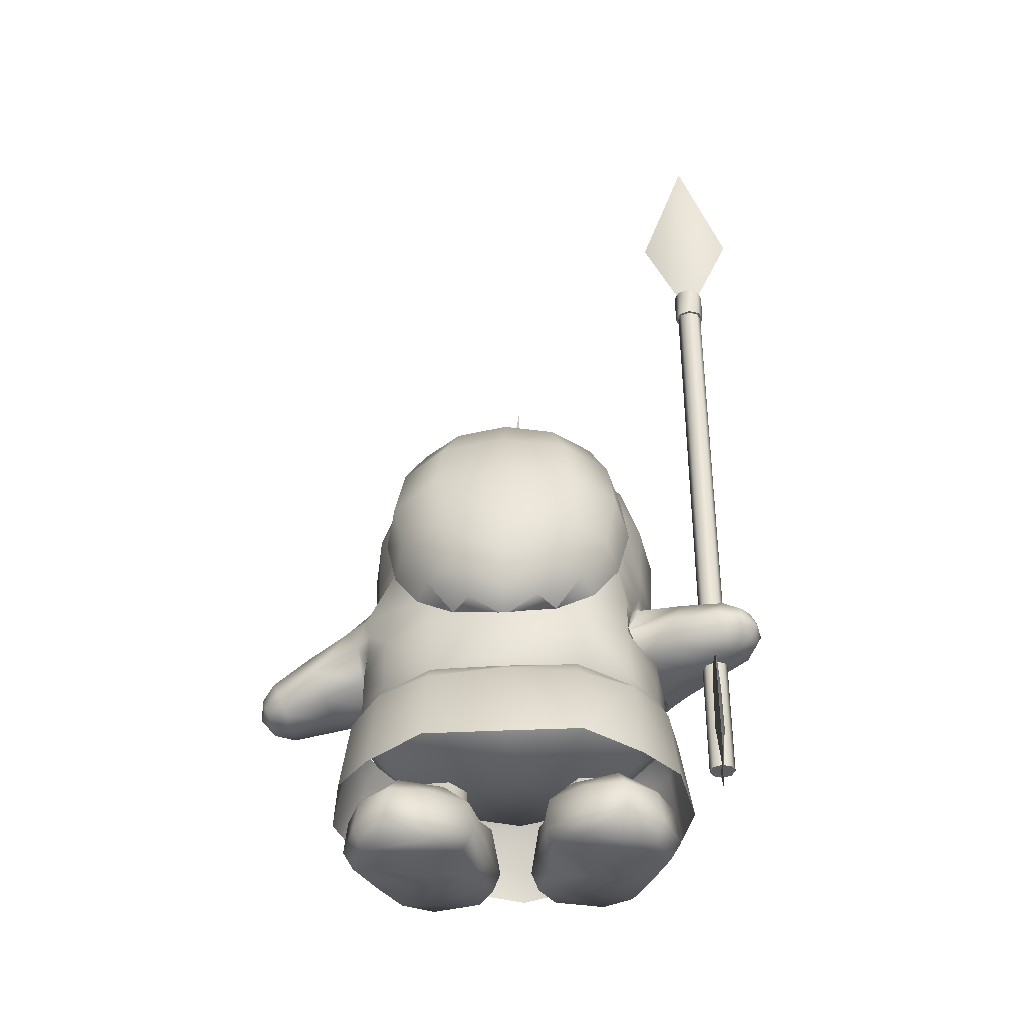
<metadata>
{"format":"obj","ext":"obj","renderer":"f3d","projection":"perspective","resolution":1024,"background":"white","views":[{"elev":-37.3,"azim":3.7,"up":"+Y"}]}
</metadata>
<code>
v -9.018 2.885 -16.01
v -5.371 2.471 -8.432
v -7.707 7.509 -17.95
v -27.97 17.61 -12.63
v -19.4 21.49 -13.17
v -22.57 21.4 -9.336
v -20.39 7.509 -21.45
v -27.3 2.471 -14.5
v -20.27 2.885 -19.12
v -11.74 21.4 -6.338
v -7.673 15.07 2.547
v -15.59 21.29 -1.552
v -28.69 6.989 -15.5
v -37.84 12.53 8.458
v -35.08 4.666 19.55
v -38.81 5.363 7.466
v -5.527 6.23 2.227
v -5.605 17.61 -6.443
v -3.651 6.989 -8.575
v -33.19 0.3437 17.61
v -26.73 4.422 25.73
v -25.71 0.1951 22.03
v -17.18 0.3437 22.04
v -26.78 11.52 25.78
v -16.96 4.666 24.57
v -9.22 12.53 16.38
v -20.25 16.96 -19.62
v -7.97 1.81 1.338
v -25.23 16.7 20.37
v -17.63 11.68 24.25
v -33.84 11.68 19.76
v -33.28 6.23 -5.453
v -31.52 15.07 -4.053
v -8.704 16.96 -16.42
v -8.271 5.363 15.92
v -22.21 21.29 -3.385
v -14.83 15.79 18.08
v -12.79 21.49 -11.34
v -33.95 15.79 12.79
v -20.24 18.51 2.369
v -10.66 0.8943 15.11
v -31.42 1.81 -5.15
v 12.79 21.49 -11.34
v 5.605 17.61 -6.443
v 8.704 16.96 -16.42
v 19.4 21.49 -13.17
v 27.97 17.61 -12.63
v 22.57 21.4 -9.336
v 7.673 15.07 2.547
v 11.74 21.4 -6.338
v 15.59 21.29 -1.552
v 33.28 6.23 -5.453
v 37.84 12.53 8.458
v 31.52 15.07 -4.053
v 26.73 4.422 25.73
v 33.19 0.3437 17.61
v 25.71 0.1951 22.03
v 17.18 0.3437 22.04
v 16.96 4.666 24.57
v 26.78 11.52 25.78
v 7.97 1.81 1.338
v 3.651 6.989 -8.575
v 5.527 6.23 2.227
v 7.707 7.509 -17.95
v 5.371 2.471 -8.432
v 38.81 5.363 7.466
v 36.28 0.8943 8.02
v 31.42 1.81 -5.15
v 33.95 15.79 12.79
v 8.271 5.363 15.92
v 35.08 4.666 19.55
v 9.22 12.53 16.38
v 22.21 21.29 -3.385
v 20.24 18.51 2.369
v 25.23 16.7 20.37
v 20.25 16.96 -19.62
v 33.84 11.68 19.76
v 14.83 15.79 18.08
v 28.69 6.989 -15.5
v 10.66 0.8943 15.11
v 17.63 11.68 24.25
v 37.21 38.75 1.436
v 29.49 29.4 1.415
v 35.16 38.81 13.91
v -32.58 57.43 -15.58
v -19.5 59.9 -28.65
v -33.53 62.24 -14.79
v 28.73 51.31 24.94
v 28.84 58.68 16.71
v 30.23 54.55 16.04
v 2e-06 29.4 -26.85
v 20.8 39.04 -27.58
v 3e-06 39.31 -33.01
v 21.82 29.4 21.63
v 0 26.37 1.415
v -6.744 113.2 -44.74
v -17.84 108.7 -30.97
v -9.935 108 -45.9
v 18.12 66.48 -27.77
v 37.28 62.18 -13.33
v 30.73 67.95 -12.1
v 37.59 67.31 4.148
v 35.08 68.12 1.832
v 42.34 64.9 -4.381
v 31.3 66.82 12.74
v 37.66 65.46 -9.144
v 28.4 58.73 15.43
v 28.4 104 10.16
v 35.37 88.49 -1.519
v 32.71 90.39 11.88
v 3.224 105.2 -53.16
v 4e-06 106.5 -54.47
v 6e-06 103.4 -52.66
v 38.44 50.72 -8.47
v 37.84 53.21 -12.83
v 34.39 48.95 -11.85
v 59.54 53.99 14.49
v 59.42 57.07 18.27
v 60.62 56.83 12.99
v 56.22 60.4 20.21
v 55.18 57.43 21.63
v 31.78 99.62 -3.152
v 32.69 86.55 -14.51
v 14.38 102.8 -35.65
v 17.84 108.7 -30.97
v 9.935 108 -45.9
v 13.13 118.8 6.24
v 22.83 113.7 -4.721
v 29.87 64.22 15.25
v 31.64 66.23 12.52
v 43.67 57 -8.15
v 42.32 50.87 -3.662
v 3.352 108.6 -53.39
v -3.352 108.6 -53.39
v -2e-06 53.38 34.59
v 18.3 59.32 29.97
v 17.31 52.54 31.63
v -34.62 51.05 12.29
v -36.83 56.49 15.02
v -34.06 53.9 16.5
v -35.92 56.01 -13.11
v -39.59 62.92 -8.973
v -35.68 65.04 -10.71
v -35.88 49.82 10.64
v -36.21 65.81 13.02
v -33.94 70.11 0.9024
v -31.87 68.64 14.72
v -59.27 43.88 3.34
v -61.92 45.89 -0.1776
v -60.48 46.61 4.996
v -61.3 49.36 -3.44
v -60.04 46.51 -5.219
v -17.24 39.33 31.97
v -2e-06 29.47 29.83
v -21.82 29.4 21.63
v -26.76 71.01 25.35
v -35.13 63.35 15.94
v -3.224 105.2 -53.16
v 2e-06 115.6 -44.37
v -10.04 119.5 -18.81
v -33.62 58.08 17.64
v -35.2 49.26 13.34
v -28.73 51.31 24.94
v -35.16 38.81 13.91
v -28.56 39.02 25.68
v -29.49 29.4 1.415
v -34.66 39.02 -11.85
v -37.21 38.75 1.436
v -27.54 91.68 20.4
v -28.4 104 10.16
v -16.26 107.9 23.44
v -30.73 67.95 -12.1
v -40.47 63.28 11.05
v -41.15 64.55 0.8251
v -36.87 67.23 1.027
v -32.69 53.44 -14.57
v -19.81 29.4 -19.8
v 10.04 119.5 -18.81
v 20.37 100.8 -25.62
v 30.15 95.36 -15.99
v 25.2 107.5 -16.88
v 6.744 113.2 -44.74
v 16.81 115.5 -23.6
v 1e-06 121.9 -15.9
v -16.81 115.5 -23.6
v 6.564 103.6 -47.02
v 8.131 100.4 -37.1
v -8.131 100.4 -37.1
v 3e-06 101.6 -47.78
v -6.564 103.6 -47.02
v -14.38 102.8 -35.65
v 3e-06 99.05 -37.69
v 33.94 70.11 0.9024
v -18.12 66.48 -27.77
v 19.81 29.4 -19.8
v -20.8 39.04 -27.58
v 9.573 97.36 -30.67
v 19.07 91.24 -29.57
v 3e-06 89.67 -34.76
v 19.5 59.9 -28.65
v 37.39 57.17 -14.04
v 20.11 50.16 -29
v -20.11 50.16 -29
v -28.61 61.35 23.23
v -18.3 59.32 29.97
v 28.61 61.35 23.23
v -5e-06 51.77 33.95
v -5e-06 55.79 39.49
v 8.069 55.22 37.24
v -4e-06 115.8 24.32
v -2e-06 117.3 17.12
v 10.14 115.1 21.69
v 10.71 62.25 41.06
v -5e-06 62.81 43.21
v 12.13 54.32 32.17
v 18.39 61 35.61
v 20.94 59.54 29.57
v -12.13 54.32 32.17
v -10.14 115.1 21.69
v -14.24 113.8 16.9
v -20.78 107.7 24.42
v -23.18 105.7 17.17
v 14.24 113.8 16.9
v -18.39 61 35.61
v -20.94 59.54 29.57
v -11.78 109.2 30.55
v -10.71 62.25 41.06
v -8.069 55.22 37.24
v 20.78 107.7 24.42
v 23.18 105.7 17.17
v -19.46 44.54 -13.28
v -23.09 44.54 -9.319
v -22.35 44.54 -3.221
v -15.55 44.54 -1.339
v -11.59 44.54 -6.134
v -12.68 44.54 -11.4
v -36.28 0.8943 8.02
v 23.09 44.54 -9.319
v 19.46 44.54 -13.28
v 22.35 44.54 -3.221
v 11.59 44.54 -6.134
v 15.55 44.54 -1.339
v 12.68 44.54 -11.4
v 27.3 2.471 -14.5
v 20.27 2.885 -19.12
v 9.018 2.885 -16.01
v 3e-06 59.69 -33.98
v 3e-06 65.78 -32.56
v 3e-06 50.17 -34.12
v 45.35 50.01 9.893
v 37.57 49.48 5.037
v 31.94 52.01 12.81
v 41.29 52.3 16.47
v 46.38 65.7 9.45
v 50.31 63.75 3.107
v 41.99 64.67 16.29
v 39.57 58.42 19.64
v 49.51 51.39 3.429
v 52.14 57.03 -0.289
v 17.24 39.33 31.97
v -3e-06 39.43 35.18
v 36.79 47.98 1.319
v 35.2 49.26 13.34
v 36.26 49.44 2.503
v 32.39 51.71 12.51
v 27.92 76.41 23.57
v 32.33 74.96 14.17
v 31.87 68.64 14.72
v 26.76 71.01 25.35
v 19.5 68.96 -28.39
v 3e-06 67.95 -34.4
v 51.68 62.54 19.96
v 49.81 57.82 22.55
v 57.73 61.87 10.36
v 54.88 63.35 14.97
v 57.29 52.23 10.33
v 59.01 56.8 7.955
v 54.09 51.36 15.31
v 50.99 52.93 20.32
v 59.83 60 14.48
v 58.15 60.94 17.2
v 55.91 54.39 20.25
v 57.65 53.26 17.42
v 34.78 72.97 0.5734
v 31.91 70.93 -12.43
v -34.78 72.97 0.5734
v -32.33 74.96 14.17
v -58.77 42.99 -0.01221
v -54.23 42.65 0.1866
v -54.45 43.71 -5.698
v -58.98 43.81 -3.469
v -56.91 48.23 8.794
v -54.96 43.83 6.127
v -56.16 48.05 -8.472
v -58.18 52.61 -5.592
v -58.87 53.73 -0.126
v -58.67 52.72 5.764
v -61.6 49.43 3.34
v -61.73 50.09 -0.2124
v -47.62 52.22 12.19
v -45.18 46.74 8.39
v -44.13 44.96 0.5983
v -44.51 46.58 -7.036
v -46.61 51.98 -11.39
v -49.29 58.01 -7.326
v -50.2 59.47 0.189
v -49.96 58.17 8.272
v -19.5 68.96 -28.39
v -31.91 70.93 -12.43
v -27.92 76.41 23.57
v -35.02 48.95 1.127
v -34.12 50.62 -10.44
v -35.04 49.62 -8.849
v -35.36 47.67 0.9622
v -36.79 47.98 1.319
v -34.39 48.95 -11.85
v 6e-06 110.1 -53.27
v 25.14 97.53 29.29
v 28.13 94.54 18.79
v 29.85 82 21.68
v 26.95 84.86 32.74
v 14.87 99.63 36.87
v 11.78 109.2 30.55
v 24.39 71.55 35.24
v 26.93 68.86 25.66
v 16.29 87.02 40.64
v -5e-06 87.73 43.38
v -2e-06 100.3 39.27
v -5e-06 74.02 45.2
v 14.36 73.4 42.65
v -4e-06 109.8 32.64
v -14.36 73.4 42.65
v -24.39 71.55 35.24
v -26.95 84.86 32.74
v -16.29 87.02 40.64
v -14.87 99.63 36.87
v -25.14 97.53 29.29
v -28.13 94.54 18.79
v -26.93 68.86 25.66
v -29.85 82 21.68
v 20.39 7.509 -21.45
v -17.31 52.54 31.63
v 28.56 39.02 25.68
v 34.66 39.02 -11.85
v 20.06 84.64 -29.86
v 3e-06 83.67 -35.66
v -19.07 91.24 -29.57
v -20.06 84.64 -29.86
v -30.15 95.36 -15.99
v -32.69 86.55 -14.51
v -31.78 99.62 -3.152
v -35.37 88.49 -1.519
v -32.71 90.39 11.88
v 27.54 91.68 20.4
v 2e-06 96.5 -32.02
v -9.573 97.36 -30.67
v -20.37 100.8 -25.62
v -25.2 107.5 -16.88
v -22.83 113.7 -4.721
v -13.13 118.8 6.24
v -1e-06 120.3 10.17
v -2e-06 109.5 25.98
v 16.26 107.9 23.44
v -28.16 34.56 -26.05
v -37.62 34.55 -14.07
v -39.76 17.75 -15.02
v -29.82 15.72 -29.34
v -15.93 17.76 -38.95
v -15.03 34.56 -35.31
v -42.62 15.7 1.48
v -39.51 34.54 1.407
v 1e-05 37.18 35
v 1e-05 34.52 38.39
v -17.24 34.52 35.85
v -16.97 39.18 31.45
v -35.06 39.19 13.74
v -37.27 34.53 15.2
v -37.33 37.2 1.47
v -34.57 39.21 -11.92
v -8e-06 34.56 -37.74
v -7e-06 37.23 -32.46
v -11.67 39.22 -30.82
v -25.42 37.22 -23.77
v -27.99 37.19 25.44
v -29.53 34.53 28.05
v -9e-06 15.72 -41.82
v -30.93 15.68 30.98
v -39.35 17.73 16.89
v -17.9 17.71 38.81
v 1.1e-05 15.67 42.28
v 37.62 34.55 -14.07
v 28.16 34.56 -26.05
v 29.82 15.72 -29.34
v 39.76 17.75 -15.02
v 15.93 17.76 -38.95
v 15.03 34.56 -35.31
v 42.62 15.7 1.48
v 39.51 34.54 1.407
v 16.97 39.18 31.45
v 17.24 34.52 35.85
v 37.27 34.53 15.2
v 35.06 39.19 13.74
v 37.33 37.2 1.47
v 34.57 39.21 -11.92
v 11.67 39.22 -30.82
v 25.42 37.22 -23.77
v 29.53 34.53 28.05
v 27.99 37.19 25.44
v 39.35 17.73 16.89
v 30.93 15.68 30.98
v 17.9 17.71 38.81
v -1.654 117.6 0.9048
v 0 156.3 -29.54
v 0 164.3 -26.6
v 1.654 117.6 0.9048
v 0 130.2 -20.74
v 0 116.5 0.1127
v 0 142.7 -28.04
v 49.29 51.92 15.41
v 47.64 36.49 9.389
v 49.29 67.49 9.389
v 49.29 51.92 3.365
v 50.95 36.49 9.389
v 49.29 25.25 16.71
v 49.29 18.07 9.389
v 49.29 25.25 2.072
v 38.17 191.7 9.389
v 49.29 222.5 9.389
v 49.29 191.7 14.68
v 60.42 191.7 9.389
v 49.29 191.7 4.094
v 49.29 167.5 9.389
v 51.86 164.8 6.826
v 49.29 164.8 9.389
v 52.92 164.8 9.389
v 52.92 172.8 9.389
v 49.29 172.8 9.389
v 51.86 172.8 6.826
v 49.29 164.8 5.765
v 49.29 172.8 5.765
v 46.73 164.8 6.826
v 46.73 172.8 6.826
v 45.67 164.8 9.389
v 45.67 172.8 9.389
v 46.73 164.8 11.95
v 46.73 172.8 11.95
v 49.29 164.8 13.01
v 49.29 172.8 13.01
v 51.86 164.8 11.95
v 51.86 172.8 11.95
v 51.41 22.49 7.268
v 49.29 22.49 9.389
v 52.29 22.49 9.389
v 49.29 22.49 6.389
v 51.41 22.49 11.51
v 47.17 22.49 7.268
v 46.29 22.49 9.389
v 49.29 22.49 12.39
v 47.17 22.49 11.51
v 52.29 172.5 9.389
v 51.41 172.5 7.268
v 51.41 172.5 11.51
v 49.29 172.5 6.389
v 47.17 172.5 7.268
v 49.29 172.5 12.39
v 46.29 172.5 9.389
v 47.17 172.5 11.51
o mesh0054
g mesh0054
f 3 2 1
f 6 5 4
f 9 8 7
f 12 11 10
f 8 13 7
f 16 15 14
f 19 18 17
f 22 21 20
f 22 23 21
f 21 25 24
f 11 26 17
f 7 13 27
f 17 28 19
f 2 3 19
f 24 30 29
f 24 29 31
f 33 4 32
f 4 33 6
f 18 19 34
f 17 35 28
f 23 22 20
f 21 24 15
f 36 6 33
f 26 11 37
f 18 10 11
f 10 18 38
f 14 31 39
f 12 40 11
f 29 39 31
f 36 40 12
f 36 33 40
f 11 40 37
f 35 17 26
f 3 34 19
f 41 28 35
f 11 17 18
f 31 14 15
f 31 15 24
f 30 24 25
f 25 21 23
f 15 20 21
f 8 42 13
f 2 19 28
f 15 16 20
f 45 44 43
f 48 47 46
f 51 50 49
f 54 53 52
f 57 56 55
f 57 55 58
f 55 60 59
f 63 62 61
f 65 62 64
f 67 66 56
f 67 68 66
f 53 54 69
f 54 52 47
f 47 48 54
f 63 61 70
f 58 56 57
f 55 71 60
f 70 59 72
f 59 70 58
f 73 54 48
f 75 69 74
f 44 49 50
f 50 43 44
f 76 46 47
f 53 69 77
f 51 49 74
f 75 77 69
f 73 51 74
f 73 74 54
f 75 74 78
f 54 74 69
f 49 78 74
f 70 72 63
f 47 79 76
f 80 70 61
f 79 47 52
f 81 72 59
f 81 59 60
f 59 58 55
f 71 55 56
f 65 61 62
f 71 56 66
f 80 58 70
f 84 83 82
f 87 86 85
f 90 89 88
f 93 92 91
f 95 83 94
f 98 97 96
f 101 100 99
f 104 103 102
f 102 103 105
f 100 101 106
f 89 90 107
f 110 109 108
f 113 112 111
f 116 115 114
f 119 118 117
f 121 118 120
f 109 123 122
f 126 125 124
f 128 127 108
f 108 122 128
f 89 107 129
f 130 129 107
f 115 131 114
f 132 114 131
f 133 111 112
f 122 108 109
f 98 96 134
f 137 136 135
f 140 139 138
f 142 87 141
f 143 87 142
f 144 138 139
f 147 146 145
f 150 149 148
f 152 149 151
f 155 154 153
f 147 157 156
f 113 158 112
f 96 160 159
f 161 139 140
f 140 138 162
f 140 162 163
f 165 164 155
f 165 155 153
f 168 167 166
f 171 170 169
f 87 143 172
f 147 145 157
f 85 141 87
f 174 173 145
f 174 145 175
f 85 176 141
f 95 166 177
f 145 173 157
f 166 167 177
f 83 84 94
f 127 128 178
f 181 180 179
f 126 133 182
f 133 126 111
f 125 183 181
f 178 184 127
f 126 182 125
f 160 96 185
f 124 187 186
f 126 186 111
f 190 189 188
f 191 190 188
f 97 98 191
f 186 126 124
f 183 125 182
f 184 178 159
f 184 159 160
f 185 96 97
f 192 188 189
f 175 145 146
f 101 193 106
f 172 194 87
f 195 91 92
f 93 91 196
f 187 124 197
f 197 179 198
f 198 179 180
f 181 179 125
f 198 199 197
f 179 124 125
f 100 201 200
f 202 200 201
f 200 99 100
f 86 87 194
f 86 203 85
f 179 197 124
f 85 203 176
f 156 157 204
f 205 156 204
f 89 129 206
f 206 88 89
f 140 163 161
f 209 208 207
f 212 211 210
f 214 208 213
f 217 216 215
f 207 218 215
f 220 219 211
f 222 221 220
f 211 223 220
f 225 218 224
f 219 226 210
f 215 209 207
f 224 228 227
f 228 224 218
f 209 215 216
f 208 209 213
f 213 209 216
f 219 210 211
f 221 226 219
f 219 220 221
f 230 223 229
f 212 223 211
f 6 232 231
f 5 6 231
f 36 233 232
f 6 36 232
f 10 235 234
f 12 10 234
f 38 236 235
f 10 38 235
f 5 231 236
f 38 5 236
f 36 12 234
f 233 36 234
f 237 42 28
f 41 237 28
f 34 3 7
f 27 34 7
f 28 42 8
f 2 28 8
f 1 2 8
f 9 1 8
f 3 1 9
f 7 3 9
f 46 239 238
f 48 46 238
f 48 238 240
f 73 48 240
f 51 242 241
f 50 51 241
f 50 241 243
f 43 50 243
f 43 243 239
f 46 43 239
f 240 242 51
f 73 240 51
f 80 61 68
f 67 80 68
f 65 244 68
f 61 65 68
f 245 244 65
f 246 245 65
f 58 80 67
f 56 58 67
f 46 76 45
f 43 46 45
f 247 86 194
f 248 247 194
f 247 200 202
f 249 247 202
f 252 251 250
f 253 252 250
f 104 102 254
f 255 104 254
f 107 257 256
f 130 107 256
f 131 259 258
f 132 131 258
f 261 260 137
f 135 261 137
f 84 82 262
f 263 84 262
f 263 262 264
f 265 263 264
f 264 251 252
f 265 264 252
f 268 267 266
f 269 268 266
f 271 270 99
f 248 271 99
f 257 273 272
f 256 257 272
f 274 255 254
f 275 274 254
f 276 258 259
f 277 276 259
f 253 250 278
f 279 253 278
f 120 272 273
f 121 120 273
f 277 119 117
f 276 277 117
f 280 274 275
f 281 280 275
f 278 283 282
f 279 278 282
f 284 267 268
f 193 284 268
f 193 101 285
f 284 193 285
f 147 287 286
f 146 147 286
f 290 289 288
f 291 290 288
f 293 292 150
f 148 293 150
f 295 294 152
f 151 295 152
f 298 297 296
f 299 298 296
f 293 301 300
f 292 293 300
f 303 302 289
f 290 303 289
f 305 304 294
f 295 305 294
f 307 306 296
f 297 307 296
f 309 308 194
f 172 309 194
f 156 310 287
f 147 156 287
f 313 312 311
f 314 313 311
f 315 311 312
f 316 315 312
f 144 139 300
f 301 144 300
f 174 306 307
f 173 174 307
f 141 304 305
f 142 141 305
f 313 314 302
f 303 313 302
f 134 96 159
f 317 134 159
f 113 189 190
f 158 113 190
f 249 202 92
f 93 249 92
f 200 247 248
f 99 200 248
f 285 101 99
f 270 285 99
f 249 203 86
f 247 249 86
f 248 194 308
f 271 248 308
f 320 319 318
f 321 320 318
f 229 323 322
f 318 229 322
f 318 319 230
f 229 318 230
f 324 216 217
f 325 324 217
f 321 324 325
f 320 321 325
f 327 326 322
f 328 327 322
f 330 329 214
f 213 330 214
f 326 327 329
f 330 326 329
f 213 216 324
f 330 213 324
f 328 322 323
f 331 328 323
f 334 333 332
f 335 334 332
f 334 335 336
f 337 334 336
f 319 338 222
f 230 319 222
f 215 218 225
f 217 215 225
f 230 222 220
f 223 230 220
f 217 225 339
f 325 217 339
f 320 340 338
f 319 320 338
f 325 339 340
f 320 325 340
f 322 326 321
f 318 322 321
f 324 321 326
f 330 324 326
f 333 224 227
f 332 333 227
f 334 337 338
f 340 334 338
f 337 336 226
f 221 337 226
f 337 221 222
f 338 337 222
f 339 225 224
f 333 339 224
f 340 339 333
f 334 340 333
f 34 38 18
f 34 5 38
f 27 5 34
f 27 4 5
f 13 4 27
f 13 32 4
f 42 32 13
f 42 16 32
f 237 16 42
f 237 20 16
f 41 20 237
f 41 23 20
f 35 23 41
f 35 25 23
f 26 25 35
f 26 30 25
f 37 30 26
f 37 29 30
f 40 29 37
f 40 39 29
f 33 39 40
f 33 14 39
f 32 14 33
f 32 16 14
f 64 246 65
f 64 245 246
f 341 245 64
f 341 244 245
f 79 244 341
f 79 68 244
f 52 68 79
f 52 66 68
f 53 66 52
f 53 71 66
f 77 71 53
f 77 60 71
f 75 60 77
f 75 81 60
f 78 81 75
f 78 72 81
f 49 72 78
f 49 63 72
f 44 63 49
f 44 62 63
f 45 62 44
f 45 64 62
f 76 64 45
f 76 341 64
f 79 341 76
f 261 154 260
f 261 153 154
f 135 153 261
f 135 342 153
f 205 342 135
f 205 163 342
f 204 163 205
f 204 161 163
f 157 161 204
f 157 139 161
f 173 139 157
f 173 300 139
f 307 300 173
f 307 292 300
f 297 292 307
f 297 150 292
f 298 150 297
f 298 149 150
f 299 149 298
f 299 151 149
f 296 151 299
f 296 295 151
f 306 295 296
f 306 305 295
f 174 305 306
f 174 142 305
f 175 142 174
f 175 143 142
f 146 143 175
f 146 172 143
f 286 172 146
f 286 309 172
f 84 343 94
f 84 88 343
f 263 88 84
f 263 90 88
f 265 90 263
f 265 107 90
f 252 107 265
f 252 257 107
f 253 257 252
f 253 273 257
f 279 273 253
f 279 121 273
f 282 121 279
f 282 118 121
f 283 118 282
f 283 117 118
f 278 117 283
f 278 276 117
f 250 276 278
f 250 258 276
f 251 258 250
f 251 132 258
f 264 132 251
f 264 114 132
f 262 114 264
f 262 116 114
f 82 116 262
f 82 344 116
f 83 344 82
f 83 195 344
f 95 195 83
f 95 91 195
f 177 91 95
f 177 196 91
f 167 196 177
f 167 316 196
f 168 316 167
f 168 315 316
f 164 315 168
f 164 162 315
f 165 162 164
f 165 163 162
f 153 163 165
f 153 342 163
f 98 190 191
f 98 158 190
f 134 158 98
f 134 112 158
f 317 112 134
f 317 133 112
f 159 133 317
f 159 182 133
f 178 182 159
f 178 183 182
f 128 183 178
f 128 181 183
f 122 181 128
f 122 180 181
f 123 180 122
f 123 198 180
f 345 198 123
f 345 199 198
f 346 199 345
f 346 347 199
f 348 347 346
f 348 349 347
f 350 349 348
f 350 351 349
f 352 351 350
f 352 170 351
f 353 170 352
f 353 169 170
f 92 344 195
f 92 116 344
f 202 116 92
f 202 115 116
f 201 115 202
f 201 131 115
f 100 131 201
f 100 104 131
f 106 104 100
f 106 103 104
f 193 103 106
f 193 105 103
f 268 105 193
f 268 129 105
f 269 129 268
f 269 206 129
f 136 206 269
f 136 88 206
f 137 88 136
f 137 343 88
f 260 343 137
f 260 94 343
f 154 94 260
f 154 95 94
f 155 95 154
f 155 166 95
f 164 166 155
f 164 168 166
f 196 249 93
f 196 203 249
f 316 203 196
f 316 176 203
f 312 176 316
f 312 141 176
f 313 141 312
f 313 304 141
f 303 304 313
f 303 294 304
f 290 294 303
f 290 152 294
f 291 152 290
f 291 149 152
f 288 149 291
f 288 148 149
f 289 148 288
f 289 293 148
f 302 293 289
f 302 301 293
f 314 301 302
f 314 144 301
f 311 144 314
f 311 138 144
f 315 138 311
f 315 162 138
f 130 105 129
f 130 102 105
f 256 102 130
f 256 254 102
f 272 254 256
f 272 275 254
f 120 275 272
f 120 281 275
f 118 281 120
f 118 280 281
f 119 280 118
f 119 274 280
f 277 274 119
f 277 255 274
f 259 255 277
f 259 104 255
f 131 104 259
f 267 354 266
f 267 110 354
f 284 110 267
f 284 109 110
f 285 109 284
f 285 123 109
f 270 123 285
f 270 345 123
f 271 345 270
f 271 346 345
f 308 346 271
f 308 348 346
f 309 348 308
f 309 350 348
f 286 350 309
f 286 352 350
f 287 352 286
f 287 353 352
f 310 353 287
f 310 169 353
f 186 113 111
f 186 189 113
f 187 189 186
f 187 192 189
f 197 192 187
f 197 355 192
f 199 355 197
f 199 356 355
f 347 356 199
f 347 357 356
f 349 357 347
f 349 358 357
f 351 358 349
f 351 359 358
f 170 359 351
f 170 360 359
f 171 360 170
f 171 361 360
f 362 361 171
f 362 363 361
f 108 354 110
f 108 363 354
f 127 363 108
f 127 361 363
f 184 361 127
f 184 360 361
f 160 360 184
f 160 359 360
f 185 359 160
f 185 358 359
f 97 358 185
f 97 357 358
f 191 357 97
f 191 356 357
f 188 356 191
f 188 355 356
f 192 355 188
f 212 229 223
f 212 323 229
f 210 323 212
f 210 331 323
f 226 331 210
f 226 328 331
f 336 328 226
f 336 327 328
f 335 327 336
f 335 329 327
f 332 329 335
f 332 214 329
f 227 214 332
f 227 208 214
f 228 208 227
f 228 207 208
f 218 207 228
o mesh00552
g mesh00552
f 366 365 364
f 367 366 364
f 369 368 367
f 364 369 367
f 365 366 370
f 371 365 370
f 374 373 372
f 375 374 372
f 371 377 376
f 378 371 376
f 365 371 378
f 379 365 378
f 381 380 369
f 382 381 369
f 382 369 364
f 383 382 364
f 383 364 365
f 379 383 365
f 377 385 384
f 376 377 384
f 380 386 368
f 369 380 368
f 387 385 377
f 388 387 377
f 377 371 370
f 388 377 370
f 374 385 387
f 389 374 387
f 390 373 374
f 389 390 374
f 385 374 375
f 384 385 375
f 393 392 391
f 394 393 391
f 392 393 395
f 396 392 395
f 398 397 394
f 391 398 394
f 399 372 373
f 400 399 373
f 403 402 401
f 398 403 401
f 404 403 398
f 391 404 398
f 405 396 380
f 381 405 380
f 406 392 396
f 405 406 396
f 404 391 392
f 406 404 392
f 402 408 407
f 401 402 407
f 396 395 386
f 380 396 386
f 409 401 407
f 410 409 407
f 409 397 398
f 401 409 398
f 407 400 411
f 410 407 411
f 411 400 373
f 390 411 373
f 408 399 400
f 407 408 400
o mesh0056
g mesh0056
f 414 413 412
f 412 415 414
f 414 415 413
f 417 412 416
f 417 416 415
f 413 415 418
f 413 418 412
f 416 412 418
f 416 418 415
o mesh00572
g mesh00572
f 421 420 419
f 421 423 422
f 425 423 424
f 425 420 426
f 425 424 420
f 421 422 420
f 425 426 423
f 421 419 423
f 419 424 423
f 419 420 424
f 422 423 426
f 422 426 420
o mesh00372
g mesh00372
f 429 428 427
f 431 428 430
f 429 427 432
f 430 432 431
f 427 428 431
f 429 430 428
f 429 432 430
f 431 432 427
f 435 434 433
f 438 437 436
f 433 434 439
f 440 437 438
f 439 434 441
f 442 437 440
f 441 434 443
f 444 437 442
f 443 434 445
f 446 437 444
f 445 434 447
f 448 437 446
f 447 434 449
f 450 437 448
f 449 434 435
f 436 437 450
f 453 452 451
f 451 452 454
f 455 452 453
f 454 452 456
f 456 452 457
f 458 452 455
f 457 452 459
f 459 452 458
f 438 436 435
f 433 438 435
f 440 438 433
f 439 440 433
f 442 440 439
f 441 442 439
f 444 442 441
f 443 444 441
f 446 444 443
f 445 446 443
f 448 446 445
f 447 448 445
f 450 448 447
f 449 450 447
f 436 450 449
f 435 436 449
f 461 460 453
f 451 461 453
f 460 462 455
f 453 460 455
f 463 461 451
f 454 463 451
f 464 463 454
f 456 464 454
f 462 465 458
f 455 462 458
f 466 464 456
f 457 466 456
f 467 466 457
f 459 467 457
f 465 467 459
f 458 465 459

</code>
